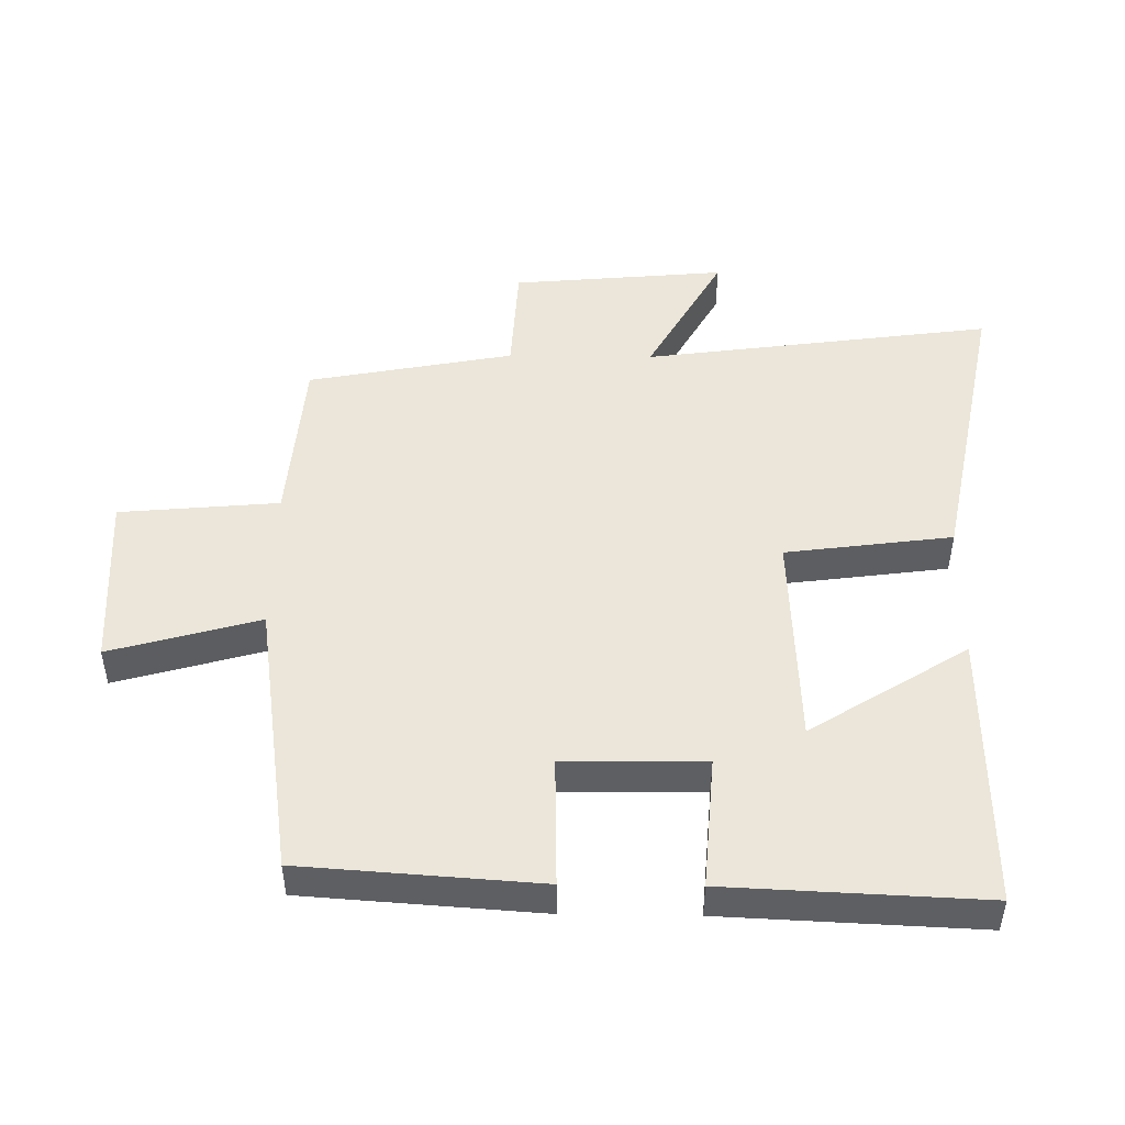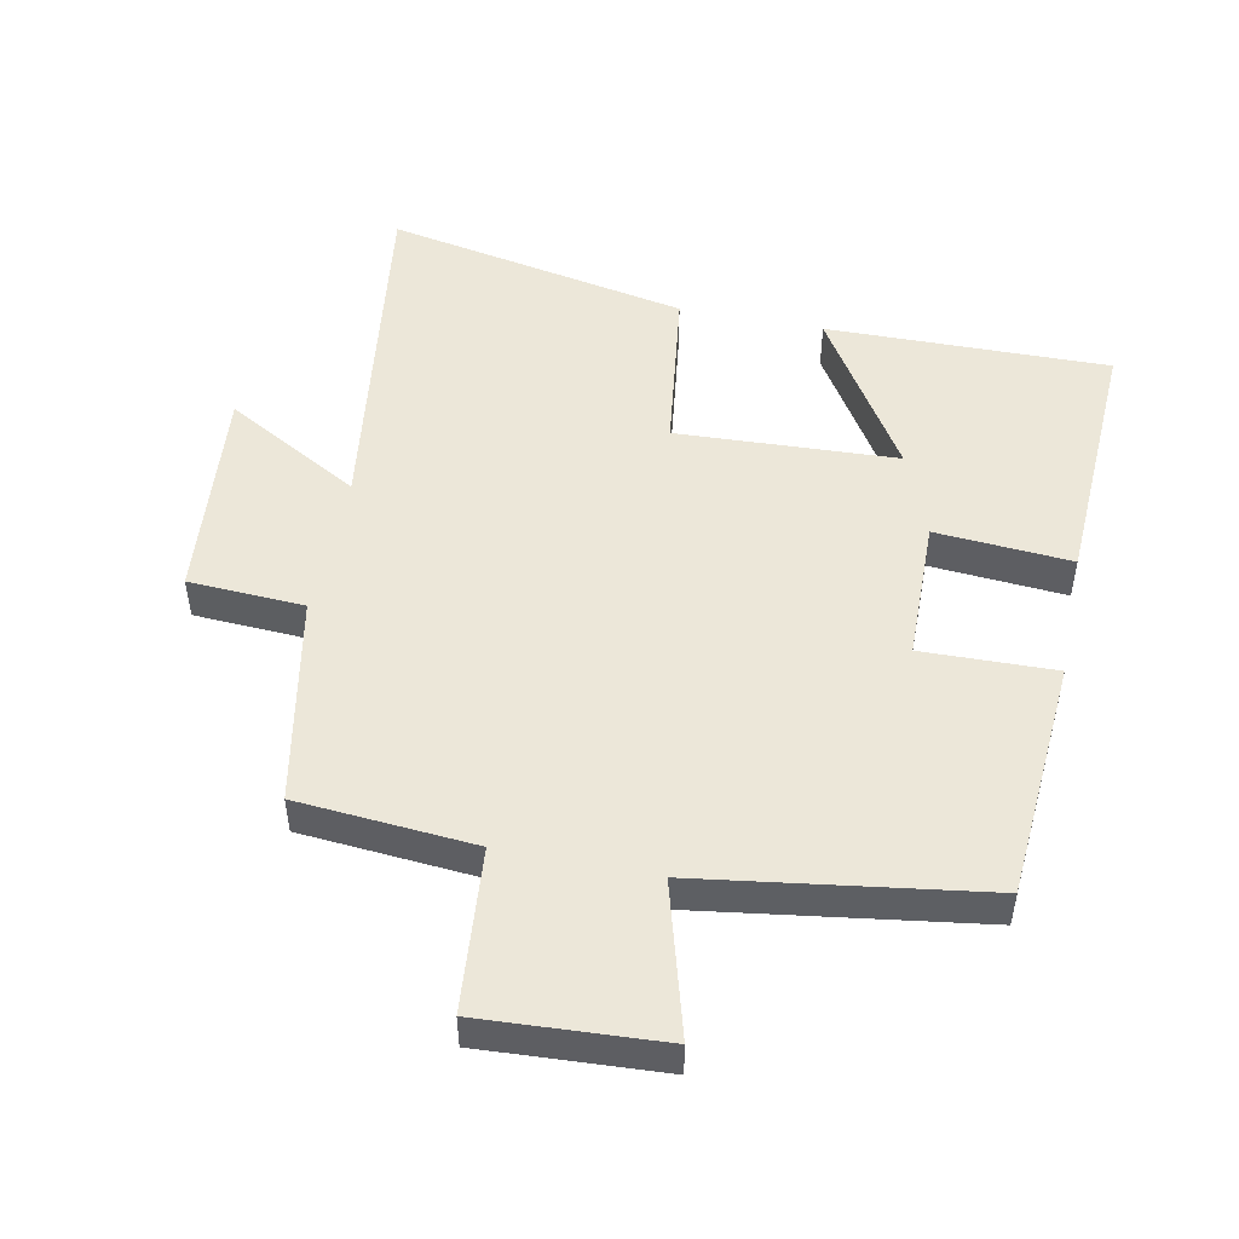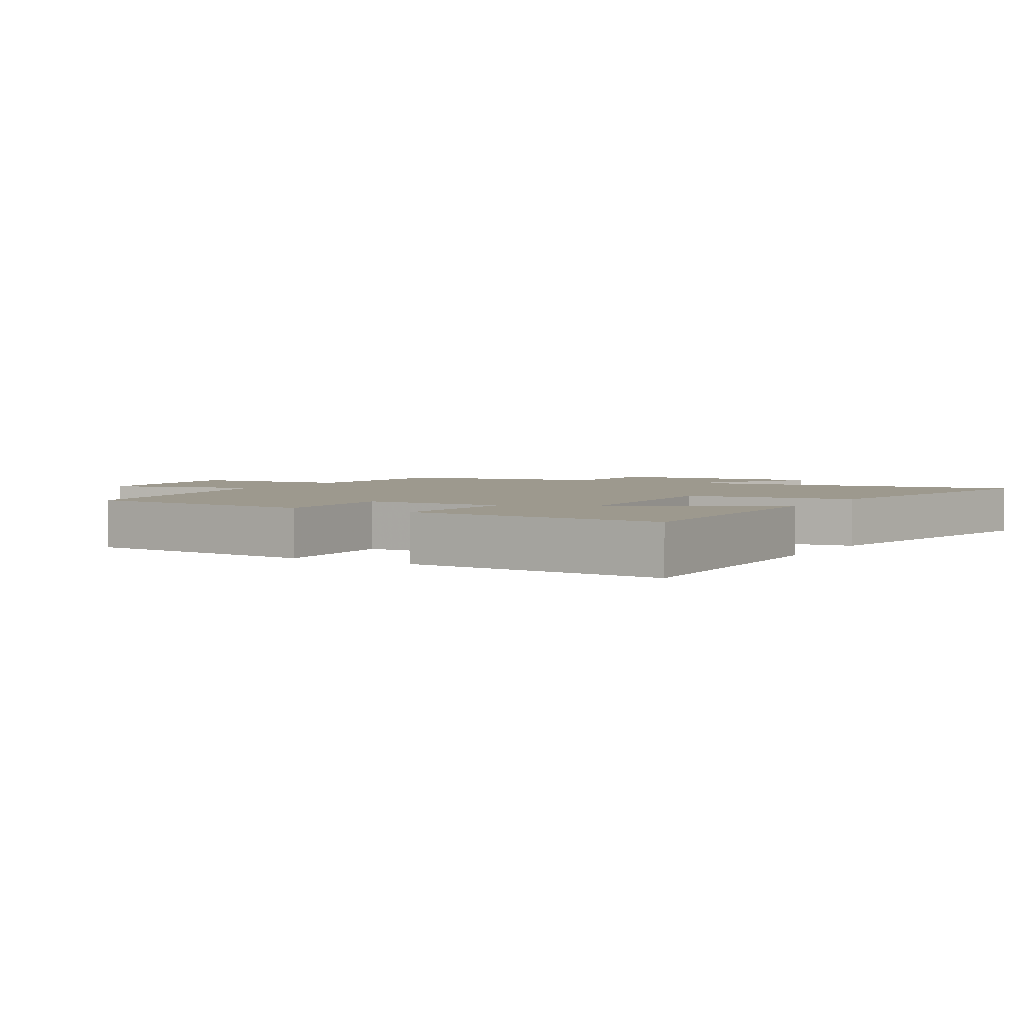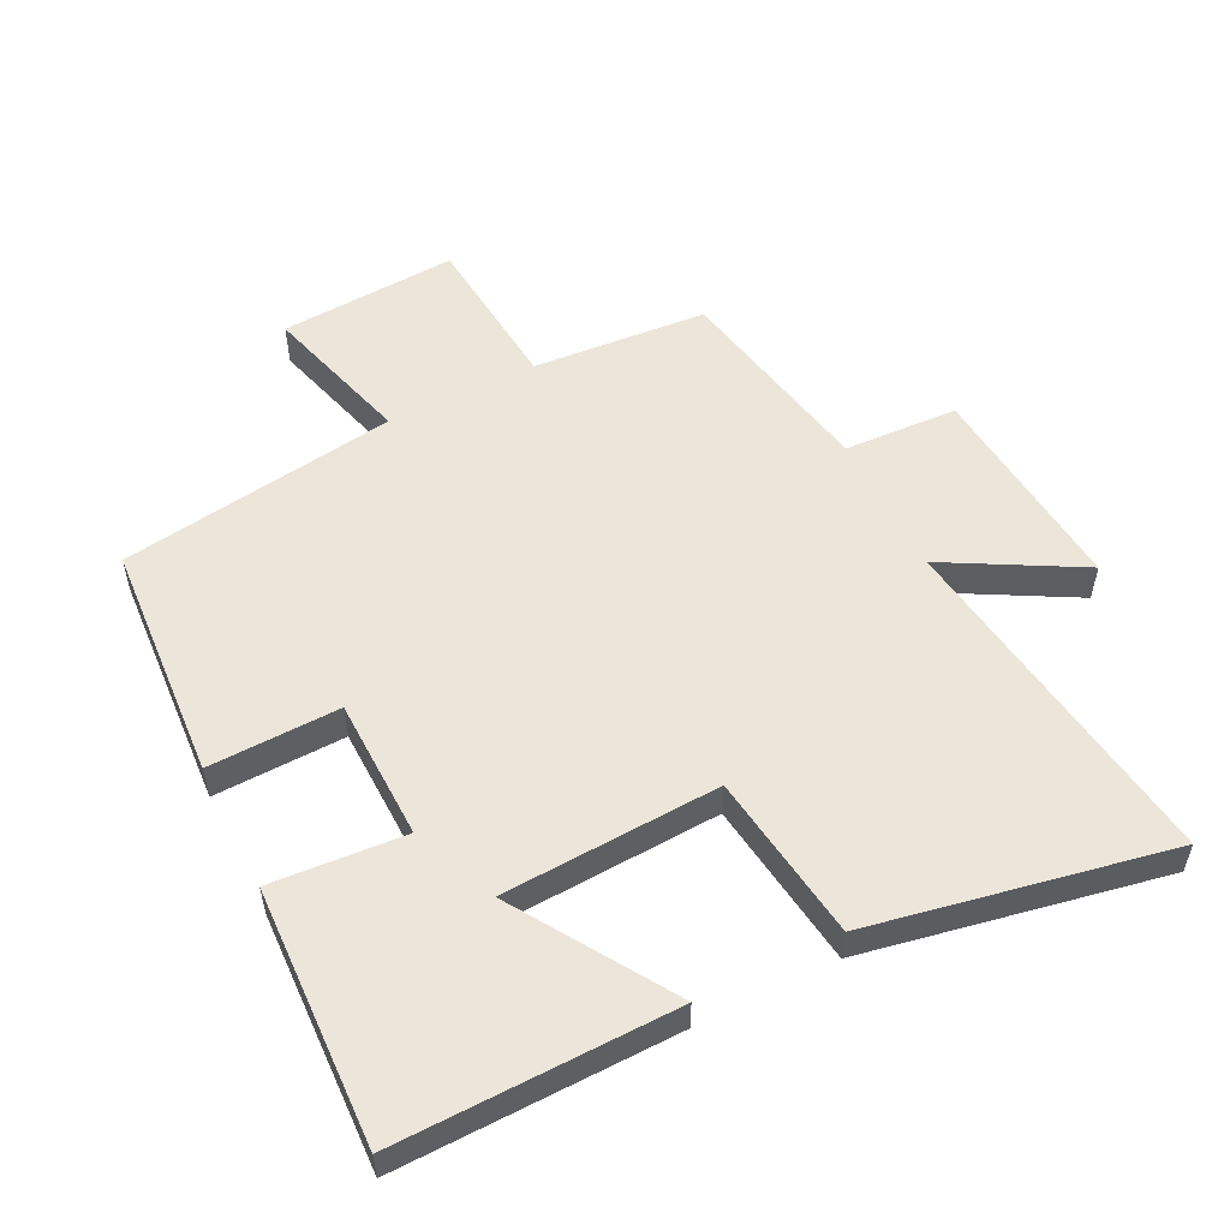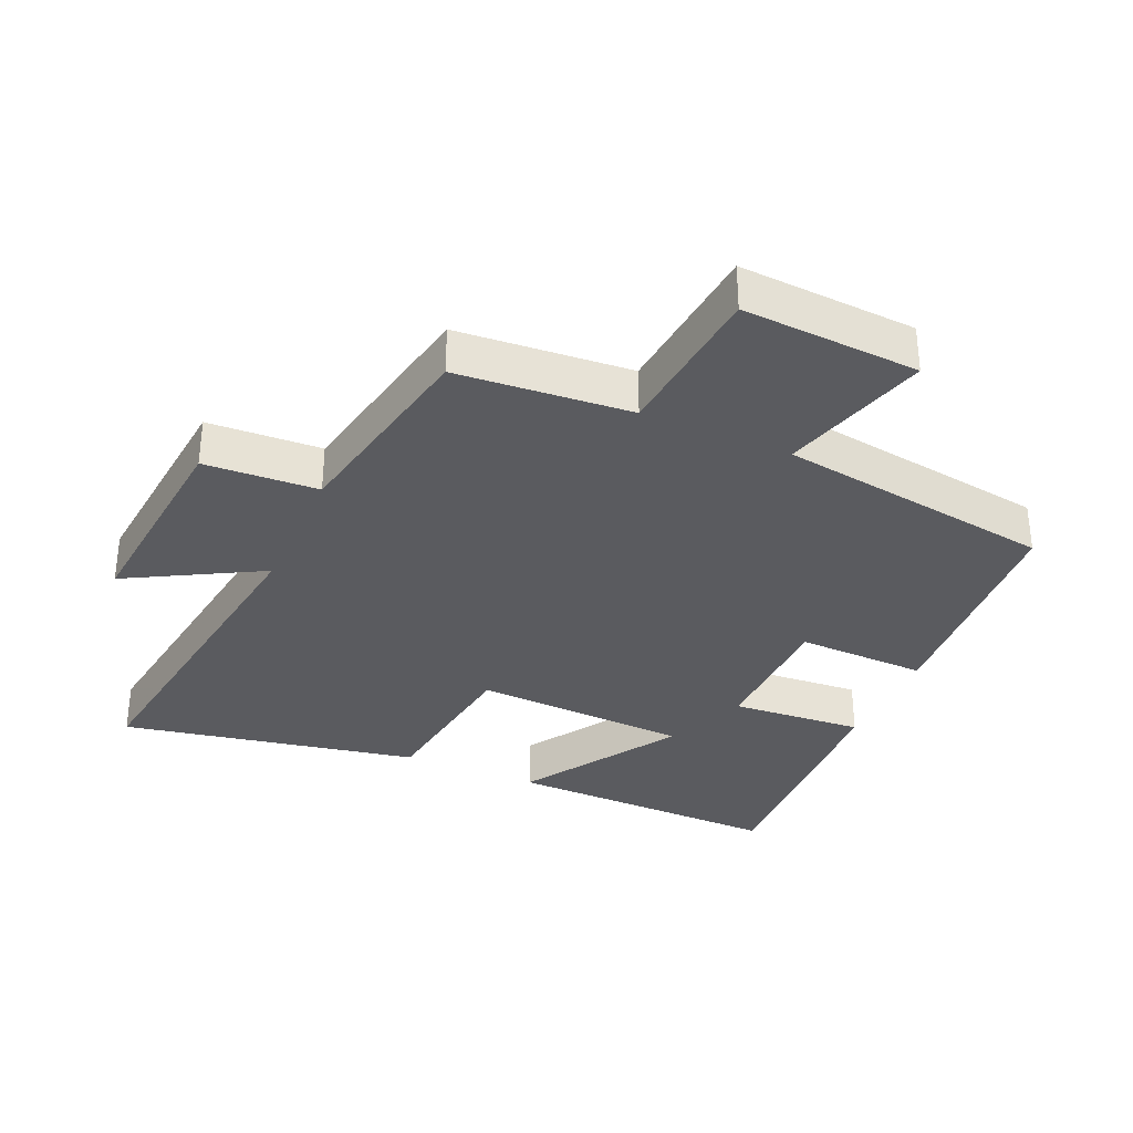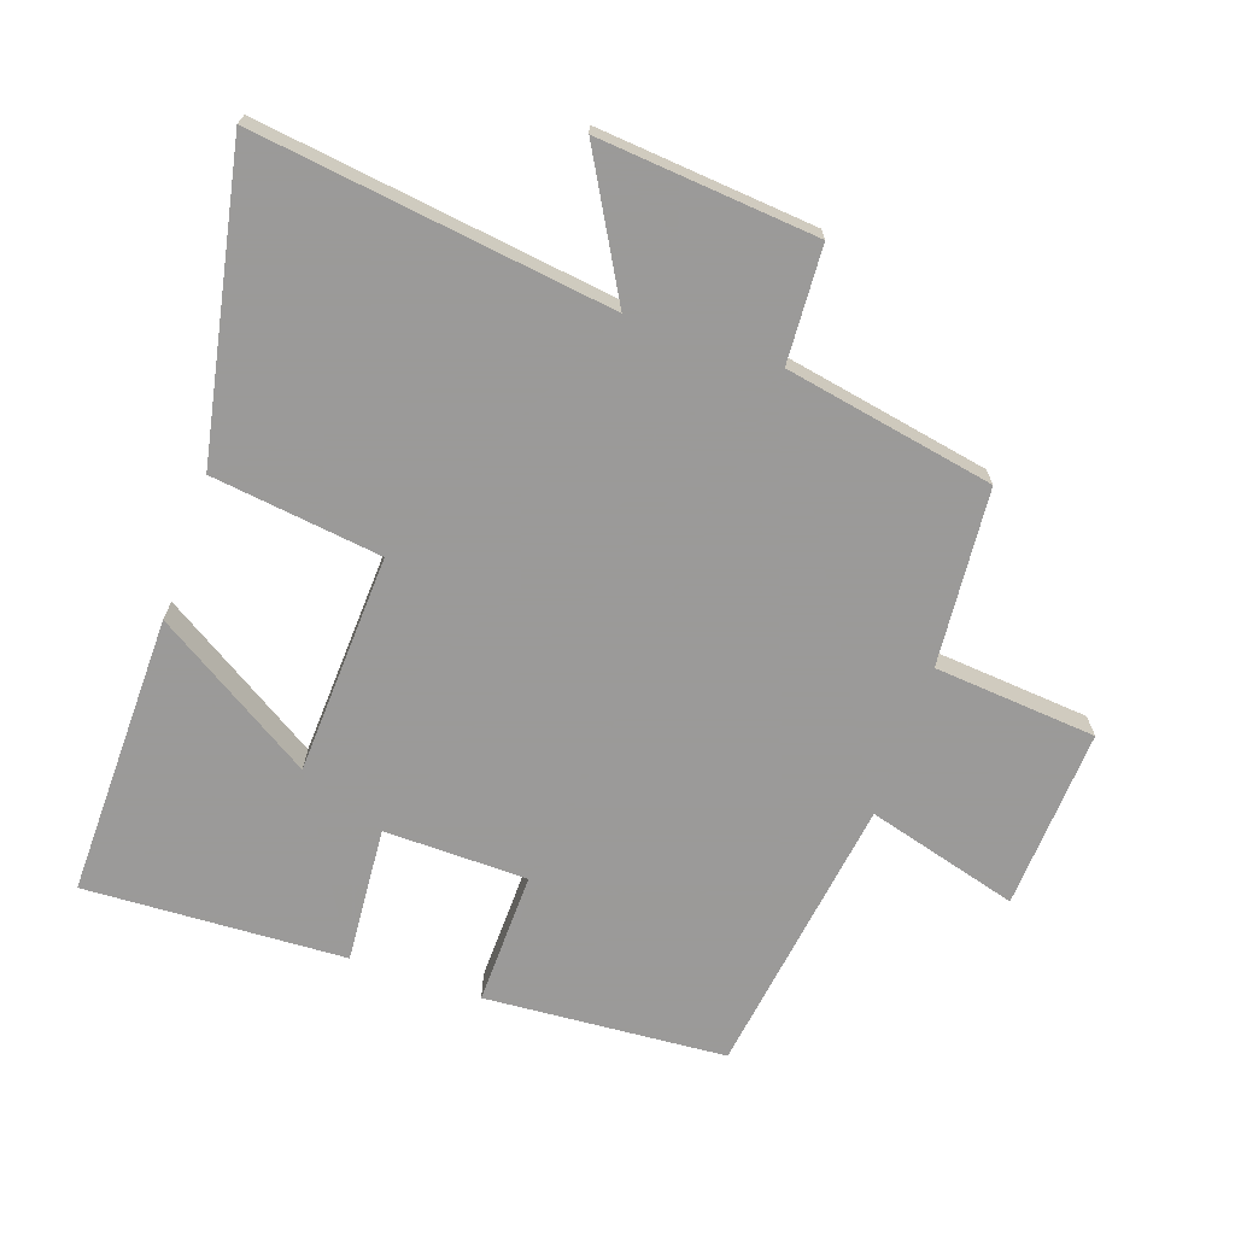
<metadata>
{"format":"obj","ext":"obj","renderer":"f3d","projection":"perspective","resolution":1024,"background":"white","views":[{"elev":48.3,"azim":90.8,"up":"+Y"},{"elev":49.8,"azim":11.5,"up":"+Y"},{"elev":3.3,"azim":120.8,"up":"+Y"},{"elev":54.5,"azim":153.3,"up":"+Y"},{"elev":-33.4,"azim":-23.8,"up":"+Y"},{"elev":-69.5,"azim":-108.9,"up":"+Y"}]}
</metadata>
<code>
v 0.475 0.07 0.438
v 0.5 0.07 0.077
v 0.301 0.07 0.082
v 0.297 0.07 -0.132
v 0.5 0.07 -0.117
v 0.517 0.07 -0.507
v 0.094 0.07 -0.5
v 0.244 0.07 -0.262
v -0.086 0.07 -0.246
v -0.12 0.07 -0.5
v -0.573 0.07 -0.588
v -0.5 0.07 -0.056
v -0.703 0.07 -0.169
v -0.673 0.07 0.157
v -0.5 0.07 0.166
v -0.44 0.07 0.479
v -0.175 0.07 0.5
v -0.153 0.07 0.743
v 0.117 0.07 0.727
v 0.053 0.07 0.5
v 0.475 0 0.438
v 0.5 0 0.077
v 0.301 0 0.082
v 0.297 0 -0.132
v 0.5 0 -0.117
v 0.517 0 -0.507
v 0.094 0 -0.5
v 0.244 0 -0.262
v -0.086 0 -0.246
v -0.12 0 -0.5
v -0.573 0 -0.588
v -0.5 0 -0.056
v -0.703 0 -0.169
v -0.673 0 0.157
v -0.5 0 0.166
v -0.44 0 0.479
v -0.175 0 0.5
v -0.153 0 0.743
v 0.117 0 0.727
v 0.053 0 0.5
f 17 18 19 20
f 15 16 17 20
f 15 20 1 2
f 12 13 14 15
f 9 10 11 12
f 8 9 12 15
f 5 6 7 8
f 4 5 8
f 3 4 8 15
f 2 3 15
f 40 39 38 37
f 40 37 36 35
f 22 21 40 35
f 35 34 33 32
f 32 31 30 29
f 35 32 29 28
f 28 27 26 25
f 28 25 24
f 35 28 24 23
f 35 23 22
f 1 21 22 2
f 2 22 23 3
f 3 23 24 4
f 4 24 25 5
f 5 25 26 6
f 6 26 27 7
f 7 27 28 8
f 8 28 29 9
f 9 29 30 10
f 10 30 31 11
f 11 31 32 12
f 12 32 33 13
f 13 33 34 14
f 14 34 35 15
f 15 35 36 16
f 16 36 37 17
f 17 37 38 18
f 18 38 39 19
f 19 39 40 20
f 20 40 21 1

</code>
